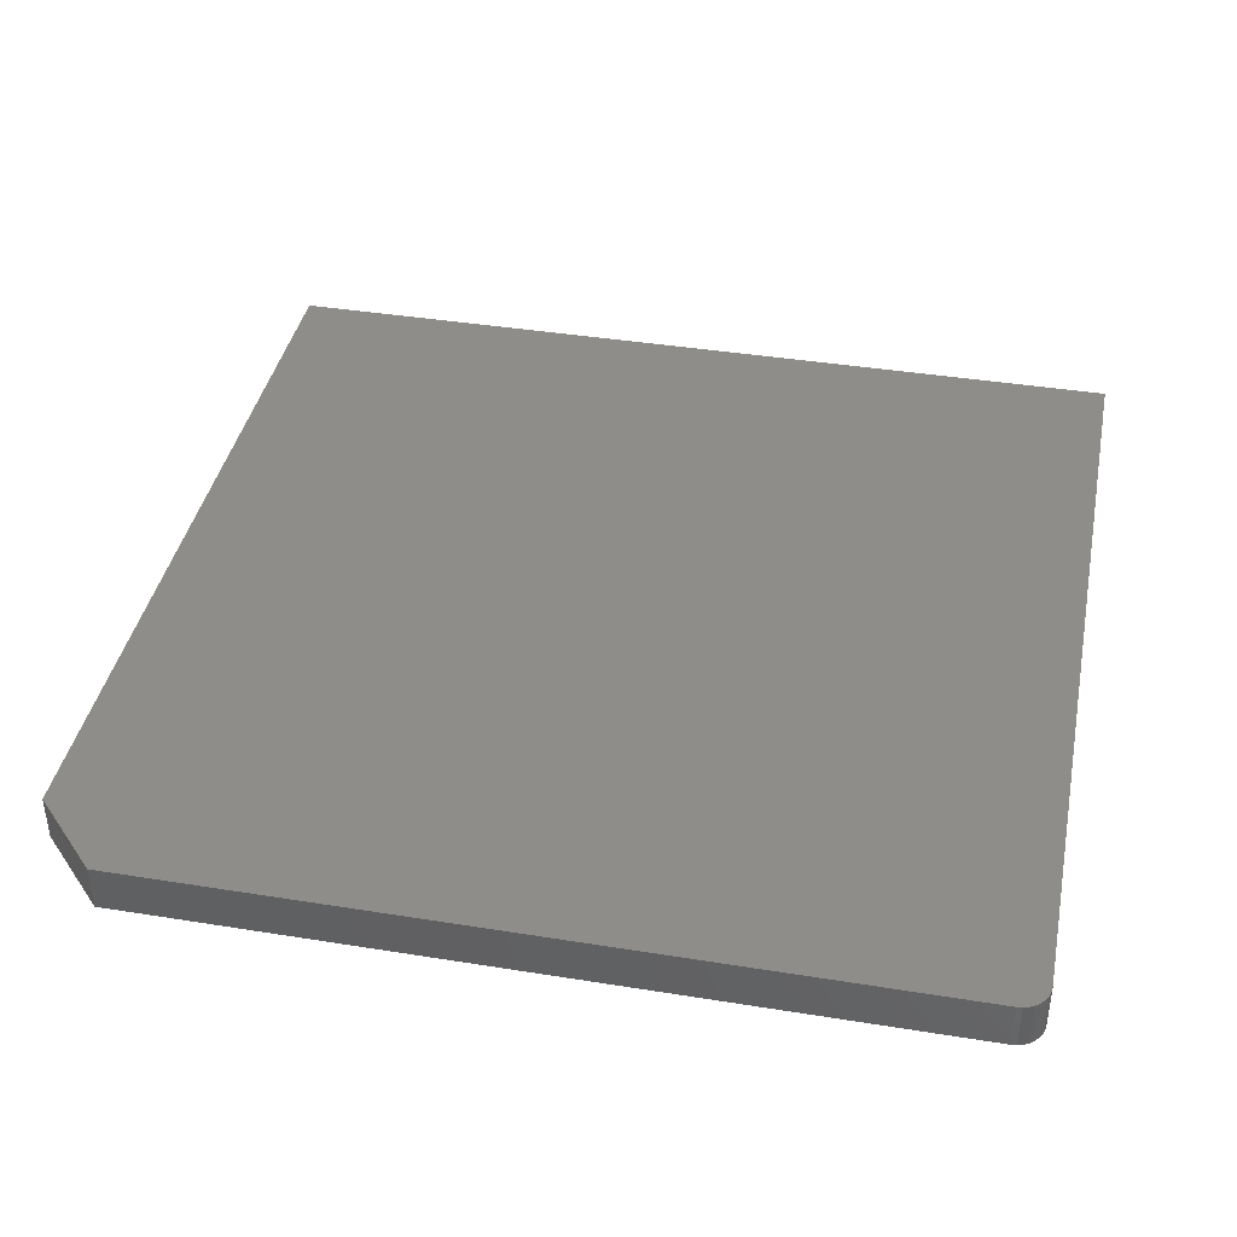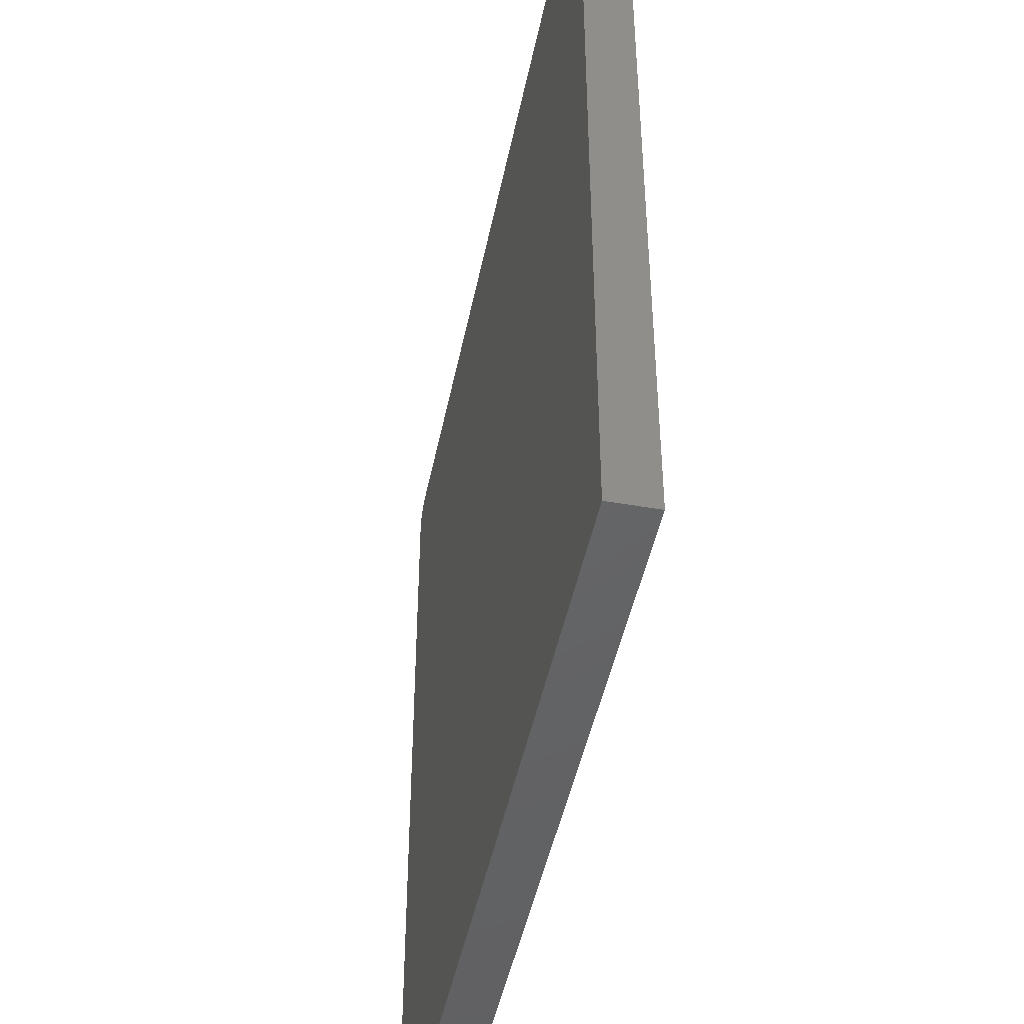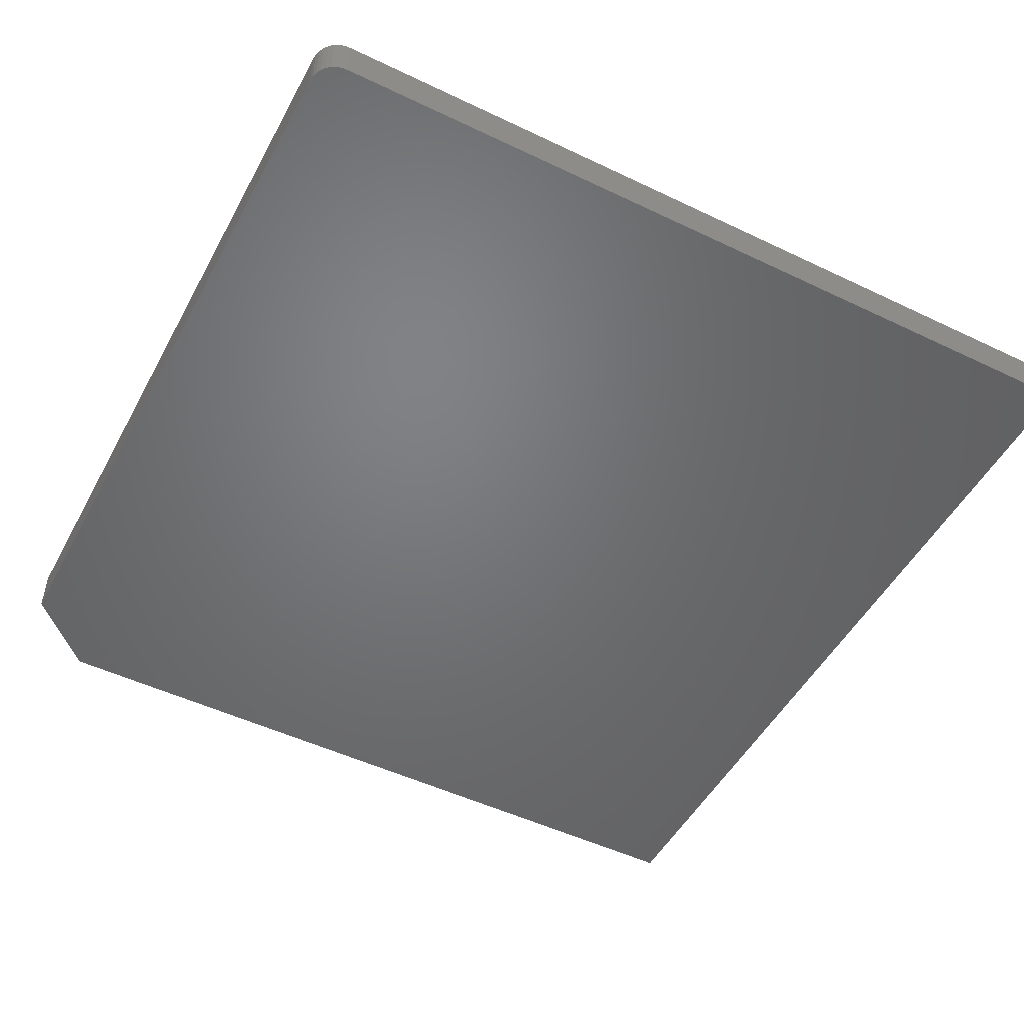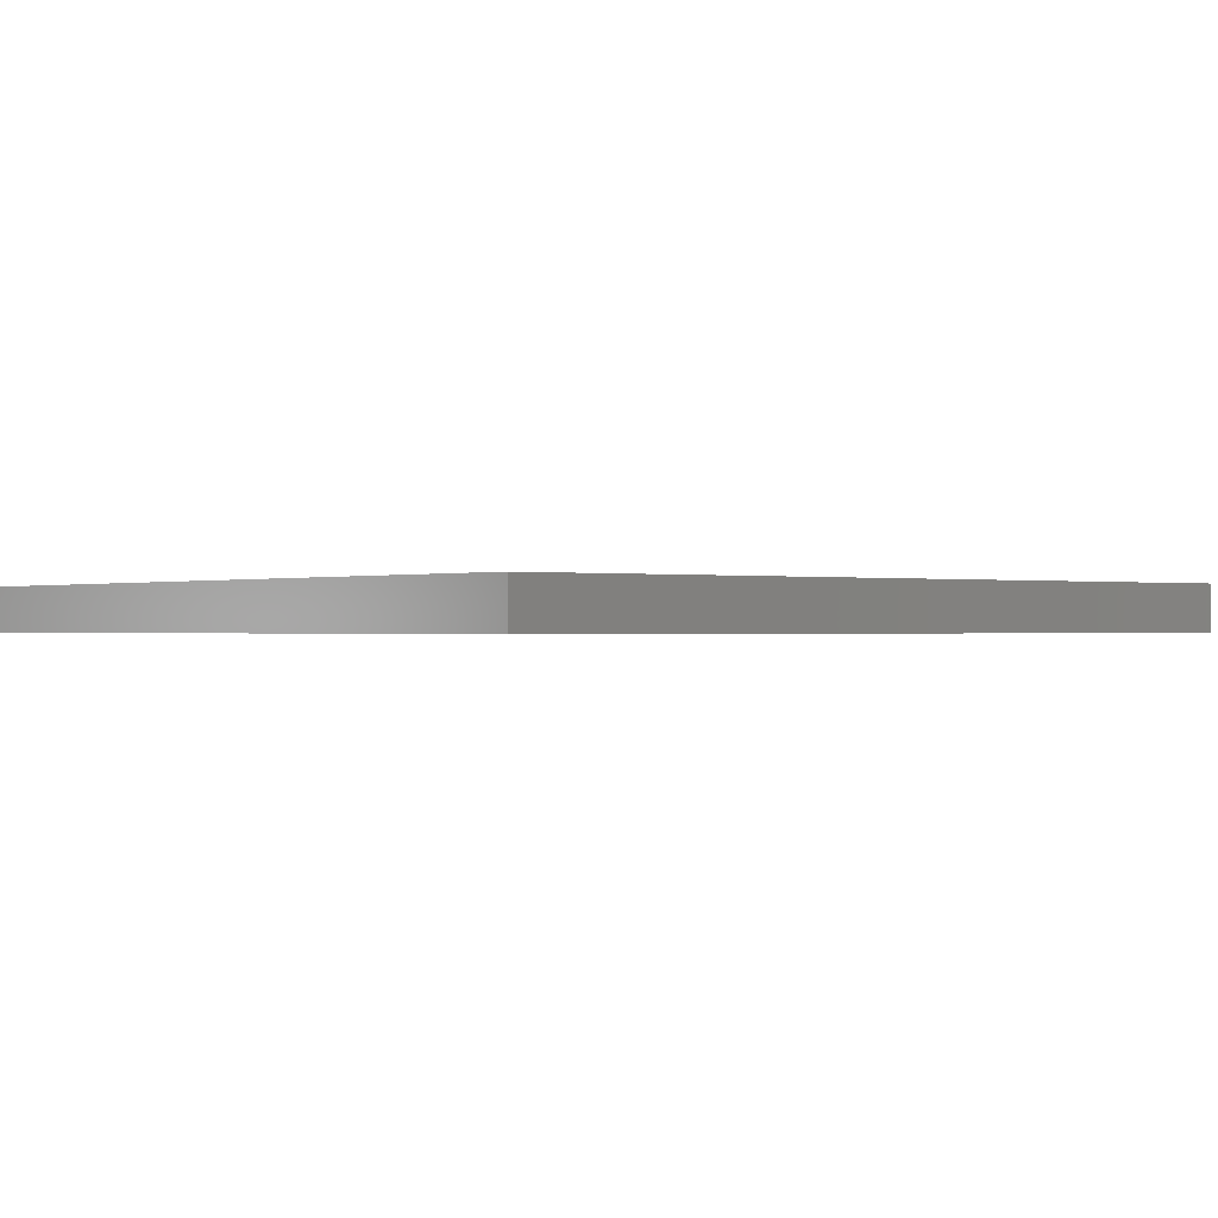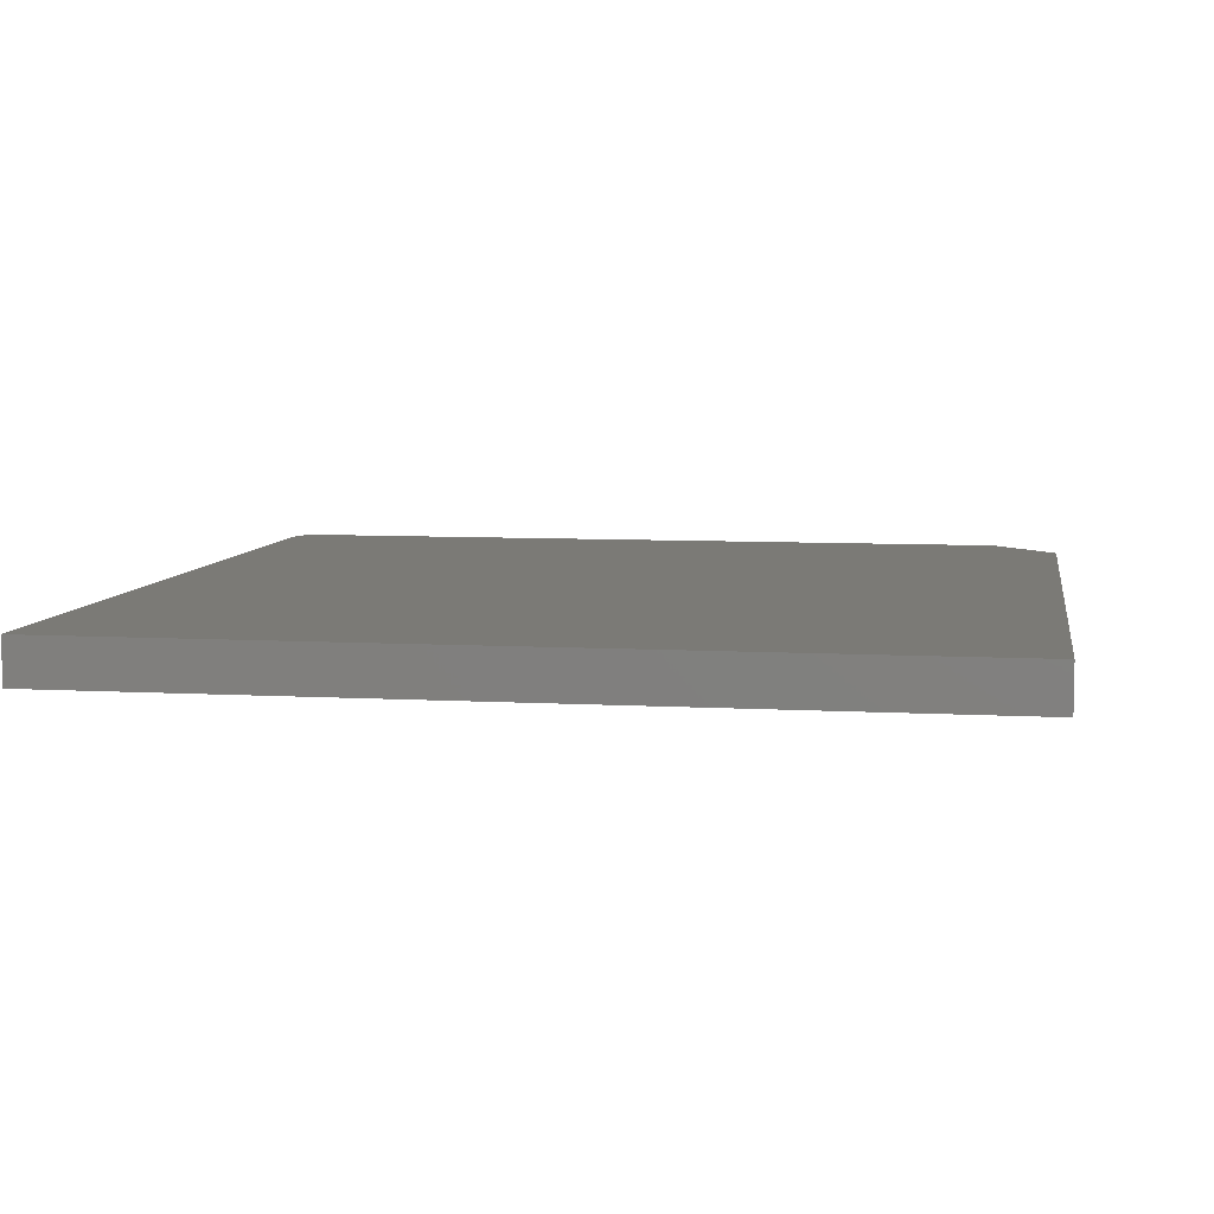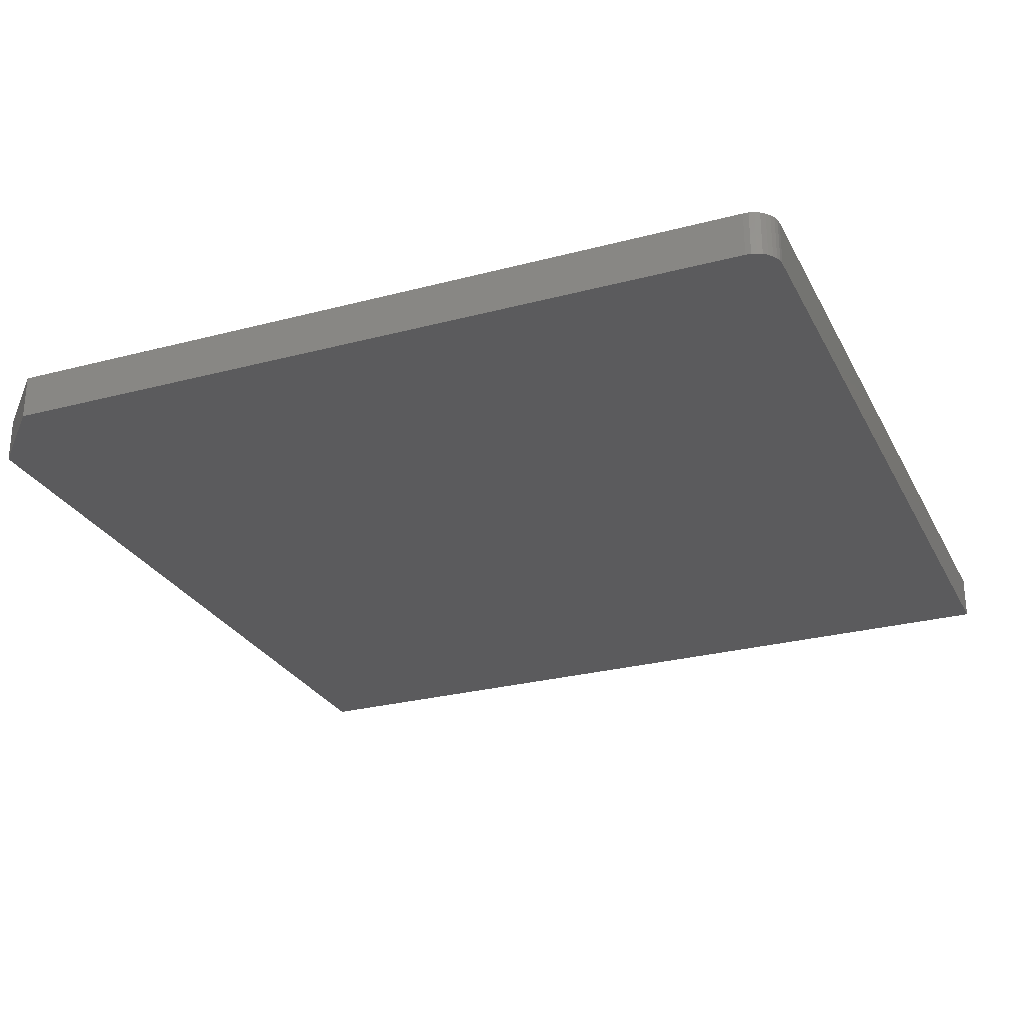
<metadata>
{"format":"stl","ext":"stl","renderer":"f3d","projection":"perspective","resolution":1024,"background":"white","views":[{"elev":39.9,"azim":11.3,"up":"+Y"},{"elev":-46.0,"azim":-101.3,"up":"+Z"},{"elev":-50.1,"azim":62.3,"up":"+Y"},{"elev":-0.4,"azim":-128.2,"up":"+Y"},{"elev":7.2,"azim":-170.7,"up":"+Y"},{"elev":-27.0,"azim":22.4,"up":"+Y"}]}
</metadata>
<code>
# stl→obj: 26 verts, 48 faces
v 0.7031 -0.07812 0.75
v 0.7211 -0.07812 0.7464
v 0.7123 -0.07812 0.7491
v -0.6328 -0.07812 0.75
v -0.75 -0.07812 0.625
v 0.75 -0.07812 0.7031
v 0.7491 -0.07812 0.7123
v 0.7464 -0.07812 0.7211
v 0.7421 -0.07812 0.7292
v 0.7363 -0.07812 0.7363
v 0.7292 -0.07812 0.7421
v -0.75 -0.07812 -0.75
v 0.75 -0.07812 -0.75
v 0.7123 3.288e-16 0.7491
v 0.7211 3.295e-16 0.7464
v 0.7031 3.279e-16 0.75
v -0.6328 1.795e-16 0.75
v 0.7292 3.299e-16 0.7421
v 0.7363 3.3e-16 0.7363
v 0.7421 3.299e-16 0.7292
v 0.7464 3.295e-16 0.7211
v 0.7491 3.288e-16 0.7123
v 0.75 3.279e-16 0.7031
v -0.75 1.527e-16 0.625
v -0.75 0 -0.75
v 0.75 1.665e-16 -0.75
f 1 2 3
f 4 5 6
f 4 6 7
f 4 7 8
f 4 8 9
f 4 9 10
f 4 10 11
f 4 11 2
f 4 2 1
f 5 12 6
f 6 12 13
f 14 15 16
f 17 16 15
f 17 15 18
f 17 18 19
f 17 19 20
f 17 20 21
f 17 21 22
f 17 22 23
f 17 23 24
f 24 23 25
f 25 23 26
f 1 16 4
f 4 16 17
f 5 24 12
f 12 24 25
f 5 4 24
f 24 4 17
f 13 26 6
f 6 26 23
f 16 1 14
f 14 1 3
f 14 3 15
f 15 3 2
f 15 2 18
f 18 2 11
f 18 11 19
f 19 11 10
f 19 10 20
f 20 10 9
f 20 9 21
f 21 9 8
f 21 8 22
f 22 8 7
f 22 7 23
f 23 7 6
f 12 25 13
f 13 25 26

</code>
